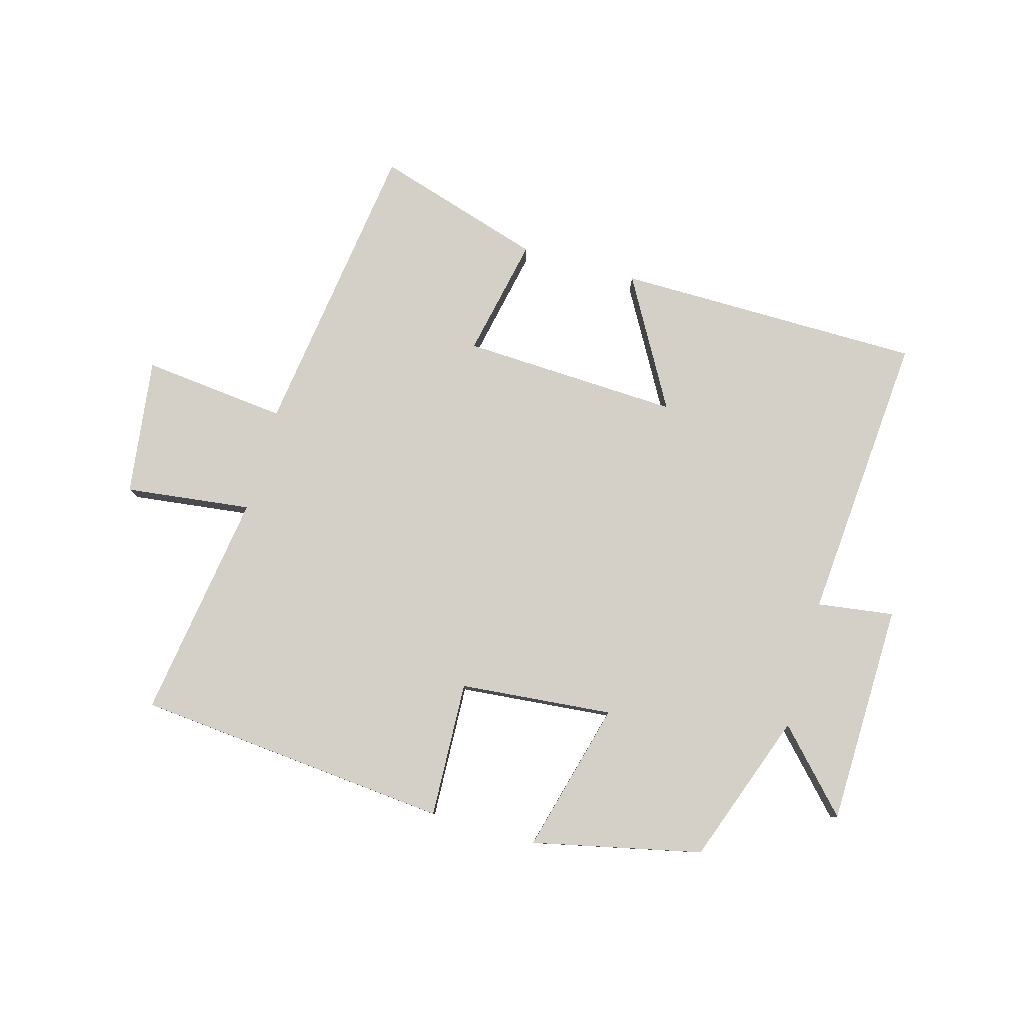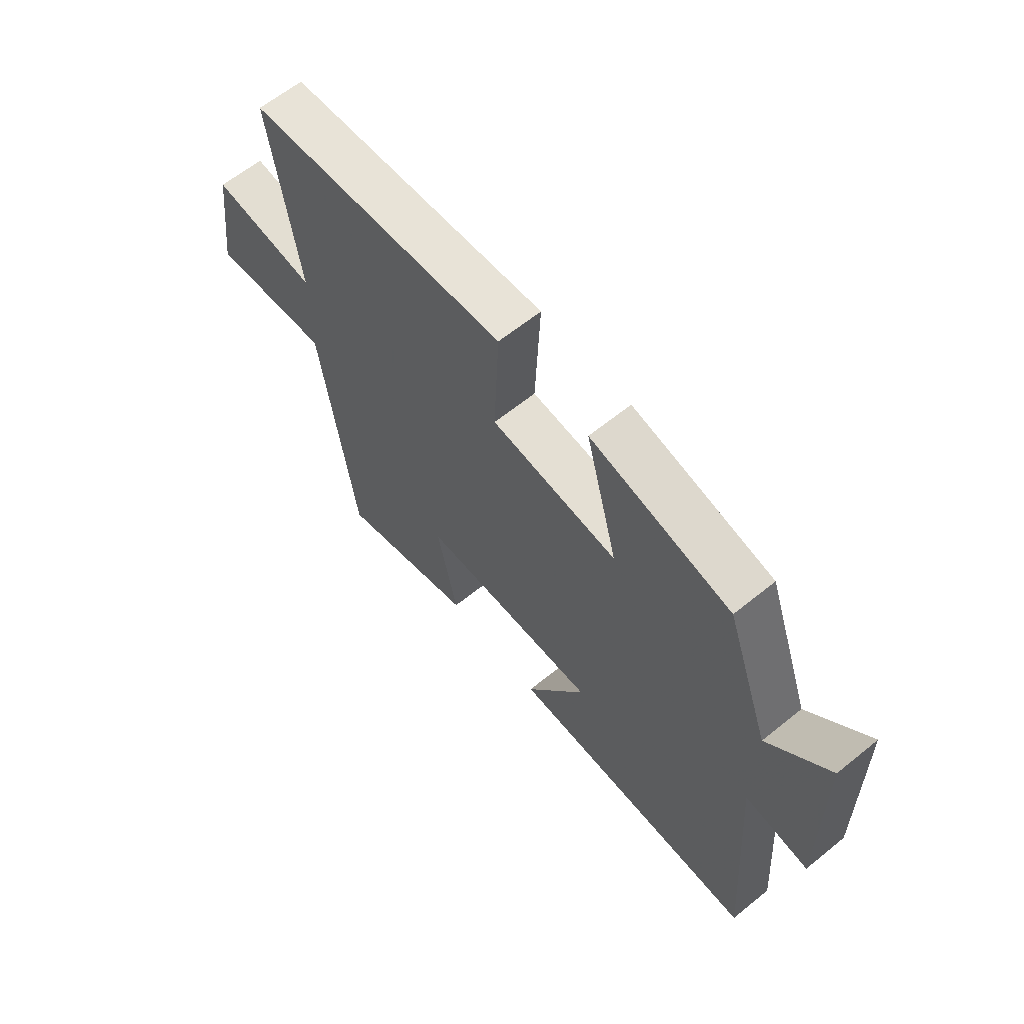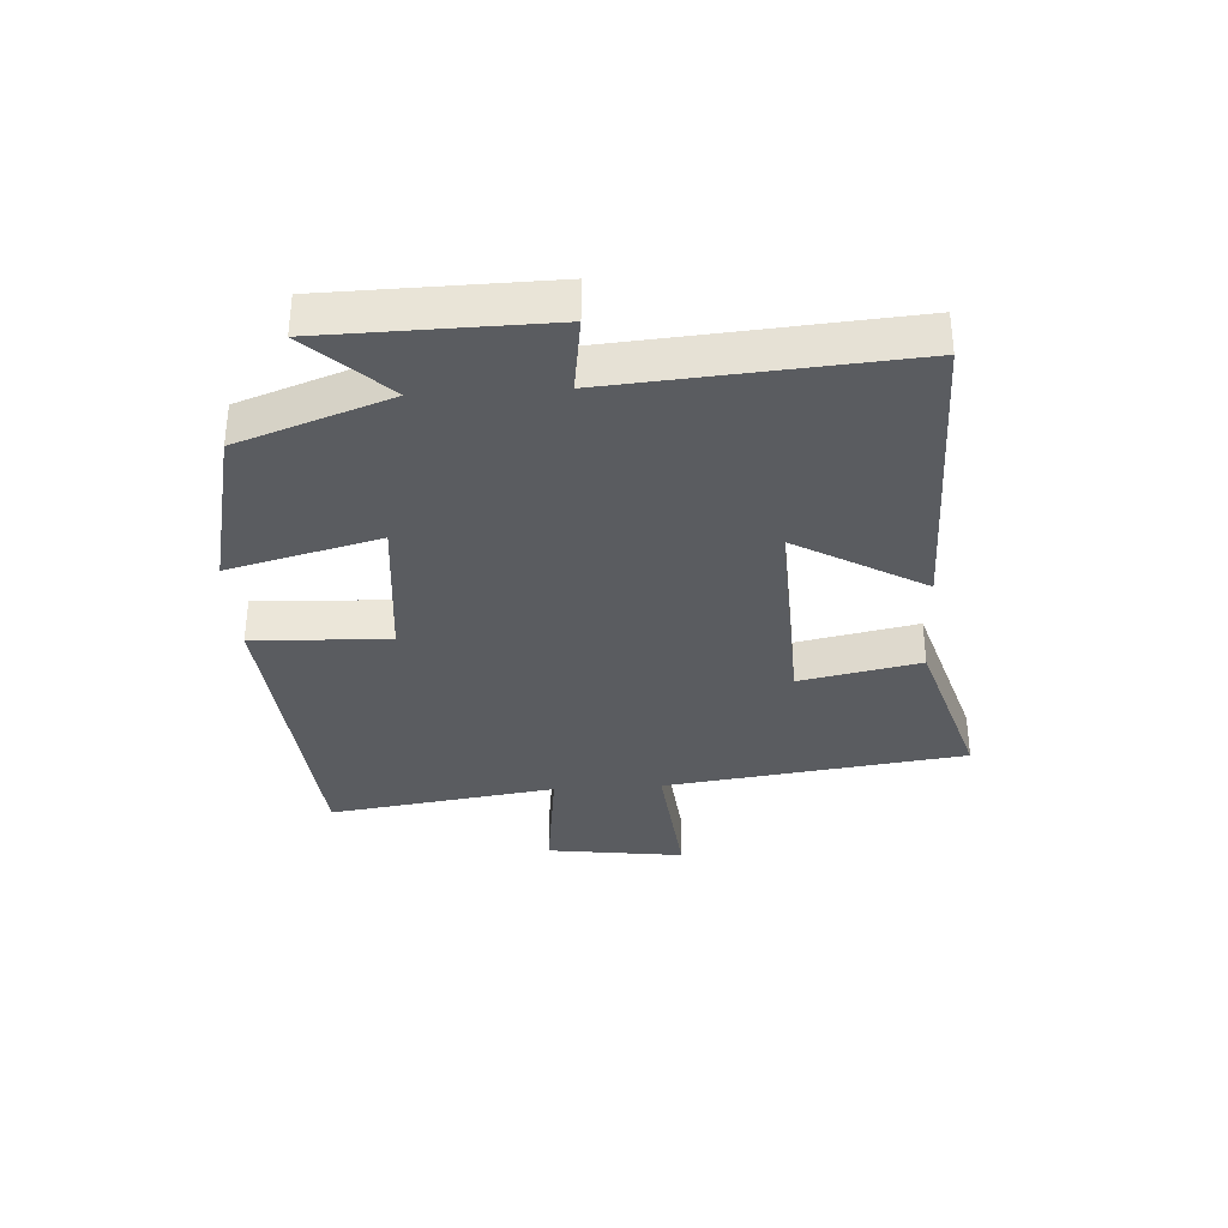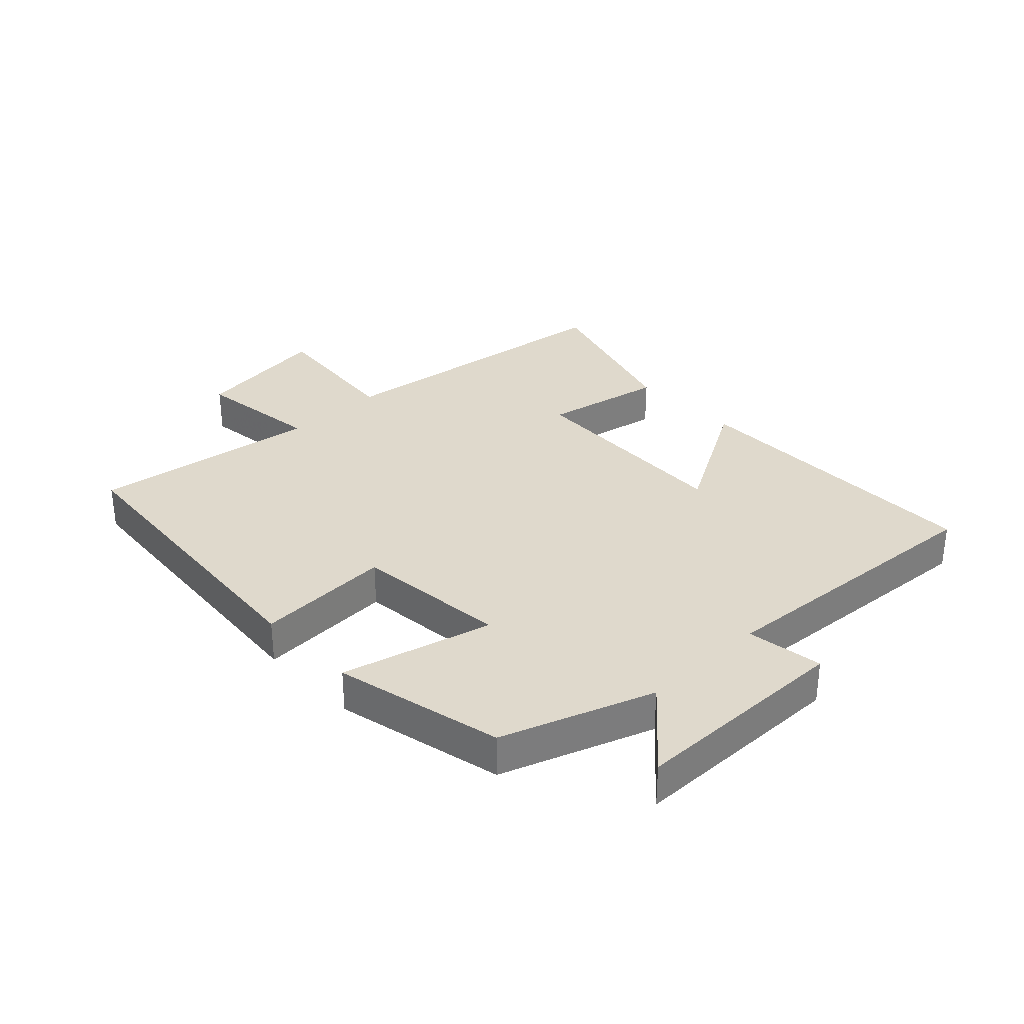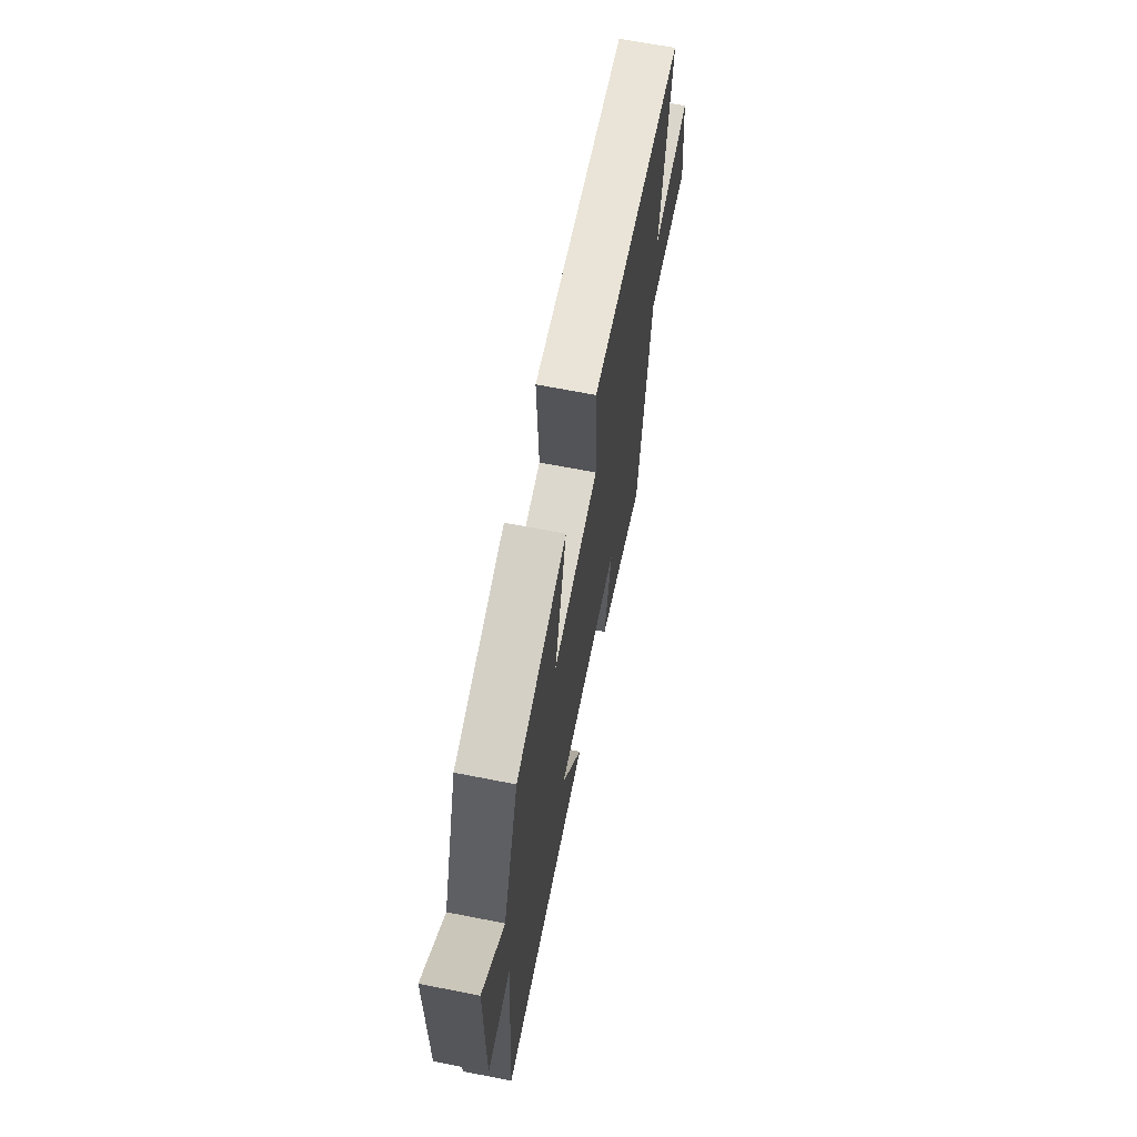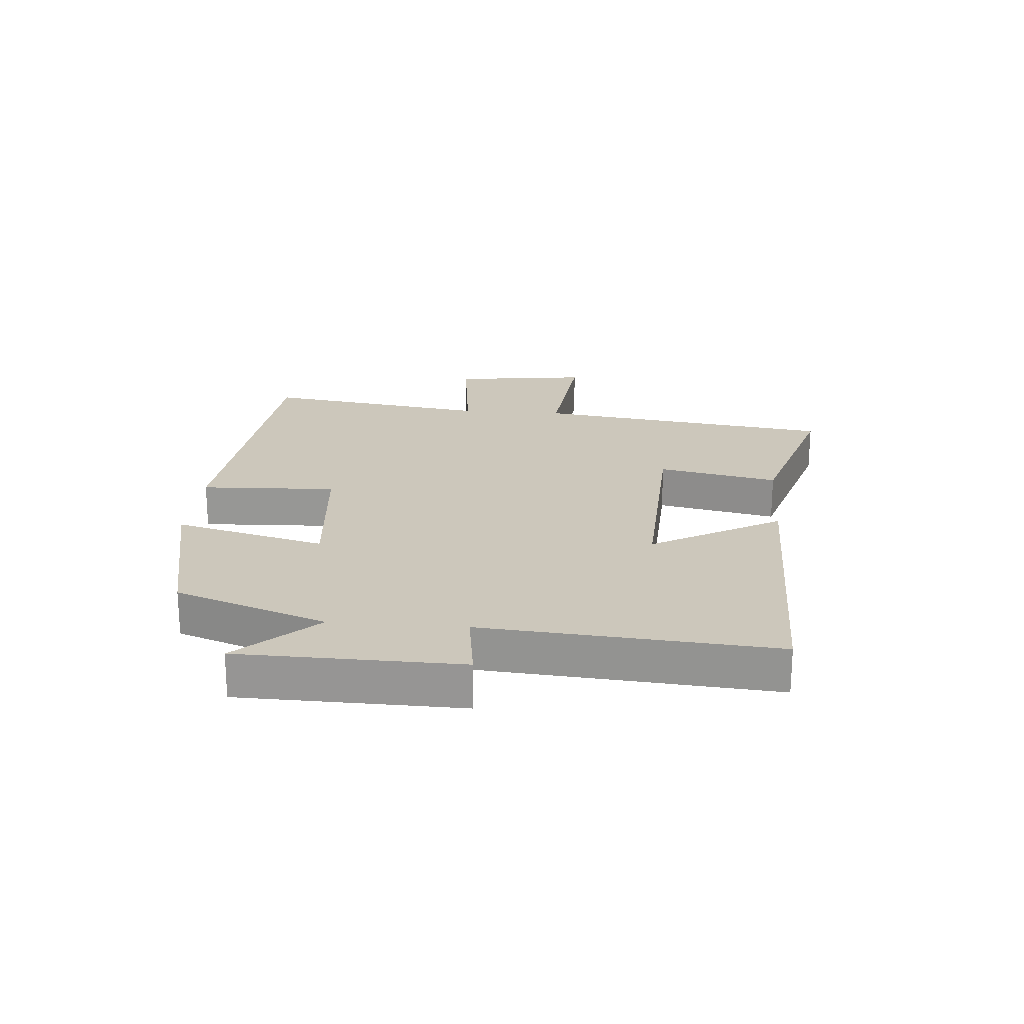
<metadata>
{"format":"obj","ext":"obj","renderer":"f3d","projection":"perspective","resolution":1024,"background":"white","views":[{"elev":79.9,"azim":15.9,"up":"+Y"},{"elev":63.0,"azim":50.7,"up":"+Z"},{"elev":-34.4,"azim":93.5,"up":"+Y"},{"elev":32.3,"azim":46.2,"up":"+Y"},{"elev":66.4,"azim":101.2,"up":"+Z"},{"elev":21.6,"azim":94.8,"up":"+Y"}]}
</metadata>
<code>
v -0.554 0.07 0.455
v -0.04 0.07 0.5
v -0.05 0.07 0.278
v 0.2 0.07 0.254
v 0.136 0.07 0.5
v 0.412 0.07 0.438
v 0.5 0.07 0.191
v 0.619 0.07 0.317
v 0.625 0.07 -0.043
v 0.5 0.07 -0.025
v 0.536 0.07 -0.499
v 0.036 0.07 -0.5
v 0.156 0.07 -0.29
v -0.2 0.07 -0.304
v -0.16 0.07 -0.5
v -0.434 0.07 -0.583
v -0.5 0.07 -0.091
v -0.736 0.07 -0.115
v -0.706 0.07 0.109
v -0.5 0.07 0.083
v -0.554 0 0.455
v -0.04 0 0.5
v -0.05 0 0.278
v 0.2 0 0.254
v 0.136 0 0.5
v 0.412 0 0.438
v 0.5 0 0.191
v 0.619 0 0.317
v 0.625 0 -0.043
v 0.5 0 -0.025
v 0.536 0 -0.499
v 0.036 0 -0.5
v 0.156 0 -0.29
v -0.2 0 -0.304
v -0.16 0 -0.5
v -0.434 0 -0.583
v -0.5 0 -0.091
v -0.736 0 -0.115
v -0.706 0 0.109
v -0.5 0 0.083
f 17 18 19 20
f 16 17 20
f 15 16 20
f 14 15 20
f 13 14 20 1
f 10 11 12 13
f 10 13 1
f 7 8 9 10
f 6 7 10
f 5 6 10
f 4 5 10
f 3 4 10
f 3 10 1
f 1 2 3
f 40 39 38 37
f 40 37 36
f 40 36 35
f 40 35 34
f 21 40 34 33
f 33 32 31 30
f 21 33 30
f 30 29 28 27
f 30 27 26
f 30 26 25
f 30 25 24
f 30 24 23
f 21 30 23
f 23 22 21
f 1 21 22 2
f 2 22 23 3
f 3 23 24 4
f 4 24 25 5
f 5 25 26 6
f 6 26 27 7
f 7 27 28 8
f 8 28 29 9
f 9 29 30 10
f 10 30 31 11
f 11 31 32 12
f 12 32 33 13
f 13 33 34 14
f 14 34 35 15
f 15 35 36 16
f 16 36 37 17
f 17 37 38 18
f 18 38 39 19
f 19 39 40 20
f 20 40 21 1

</code>
